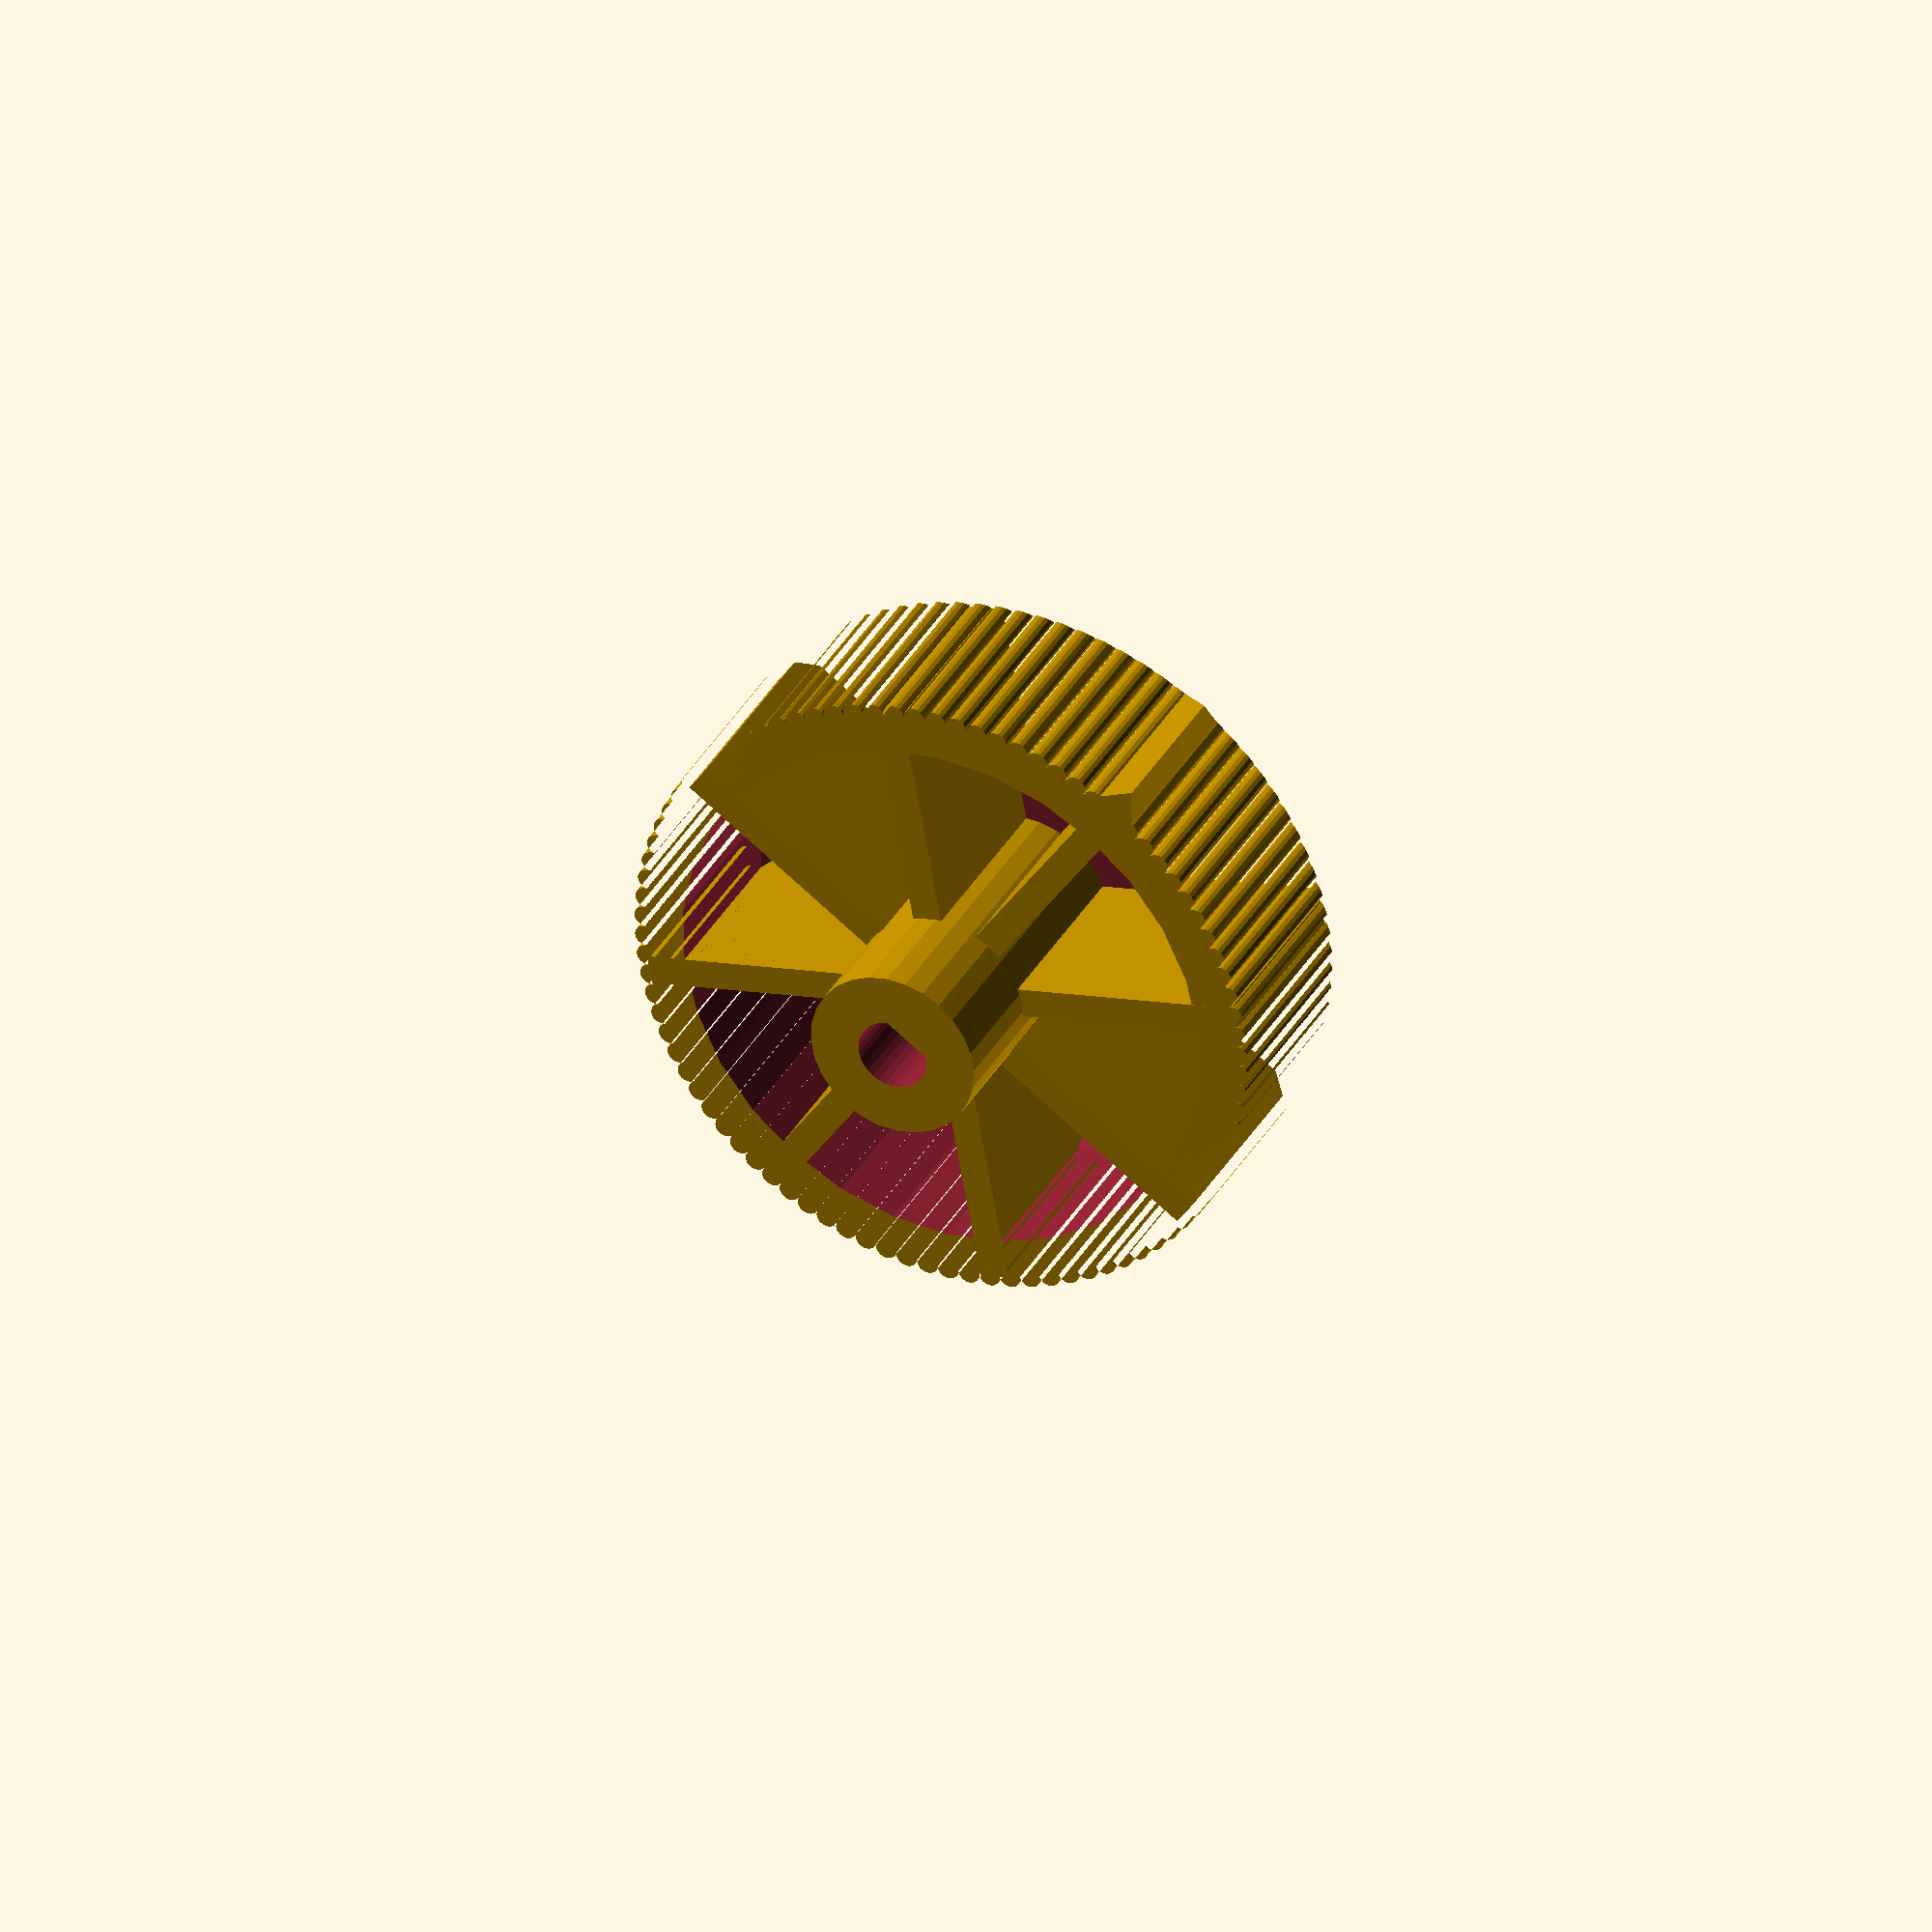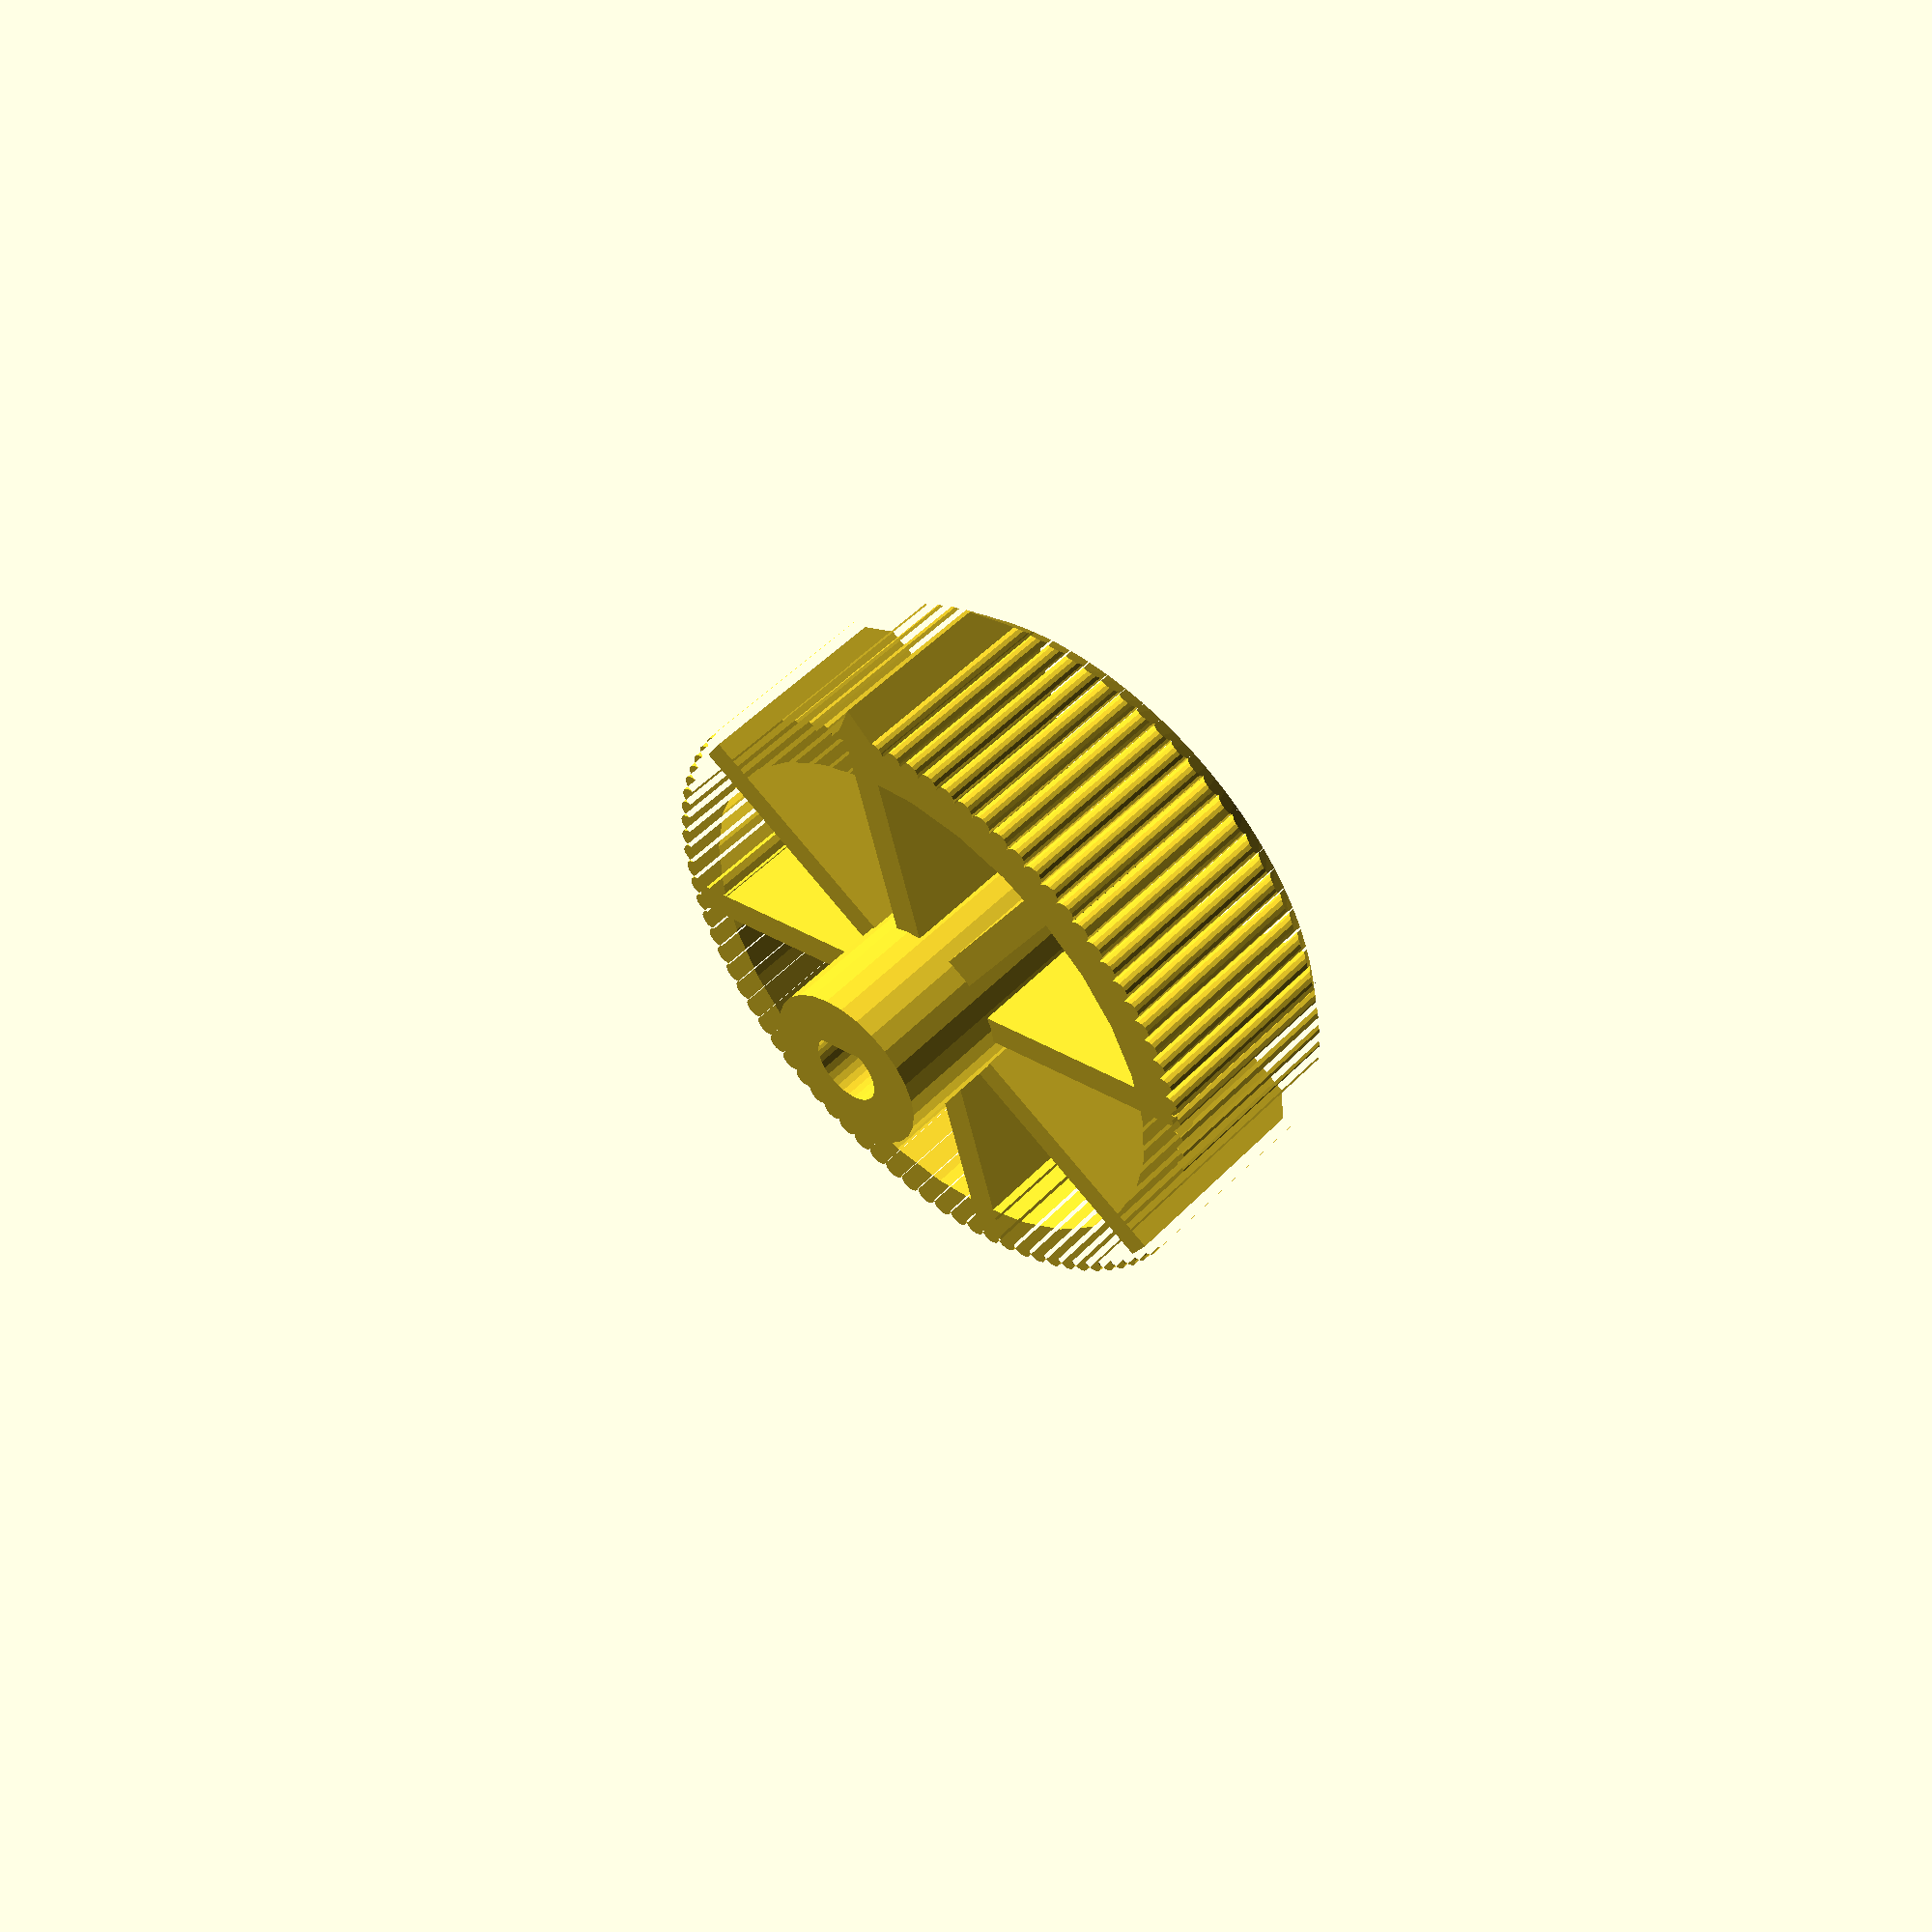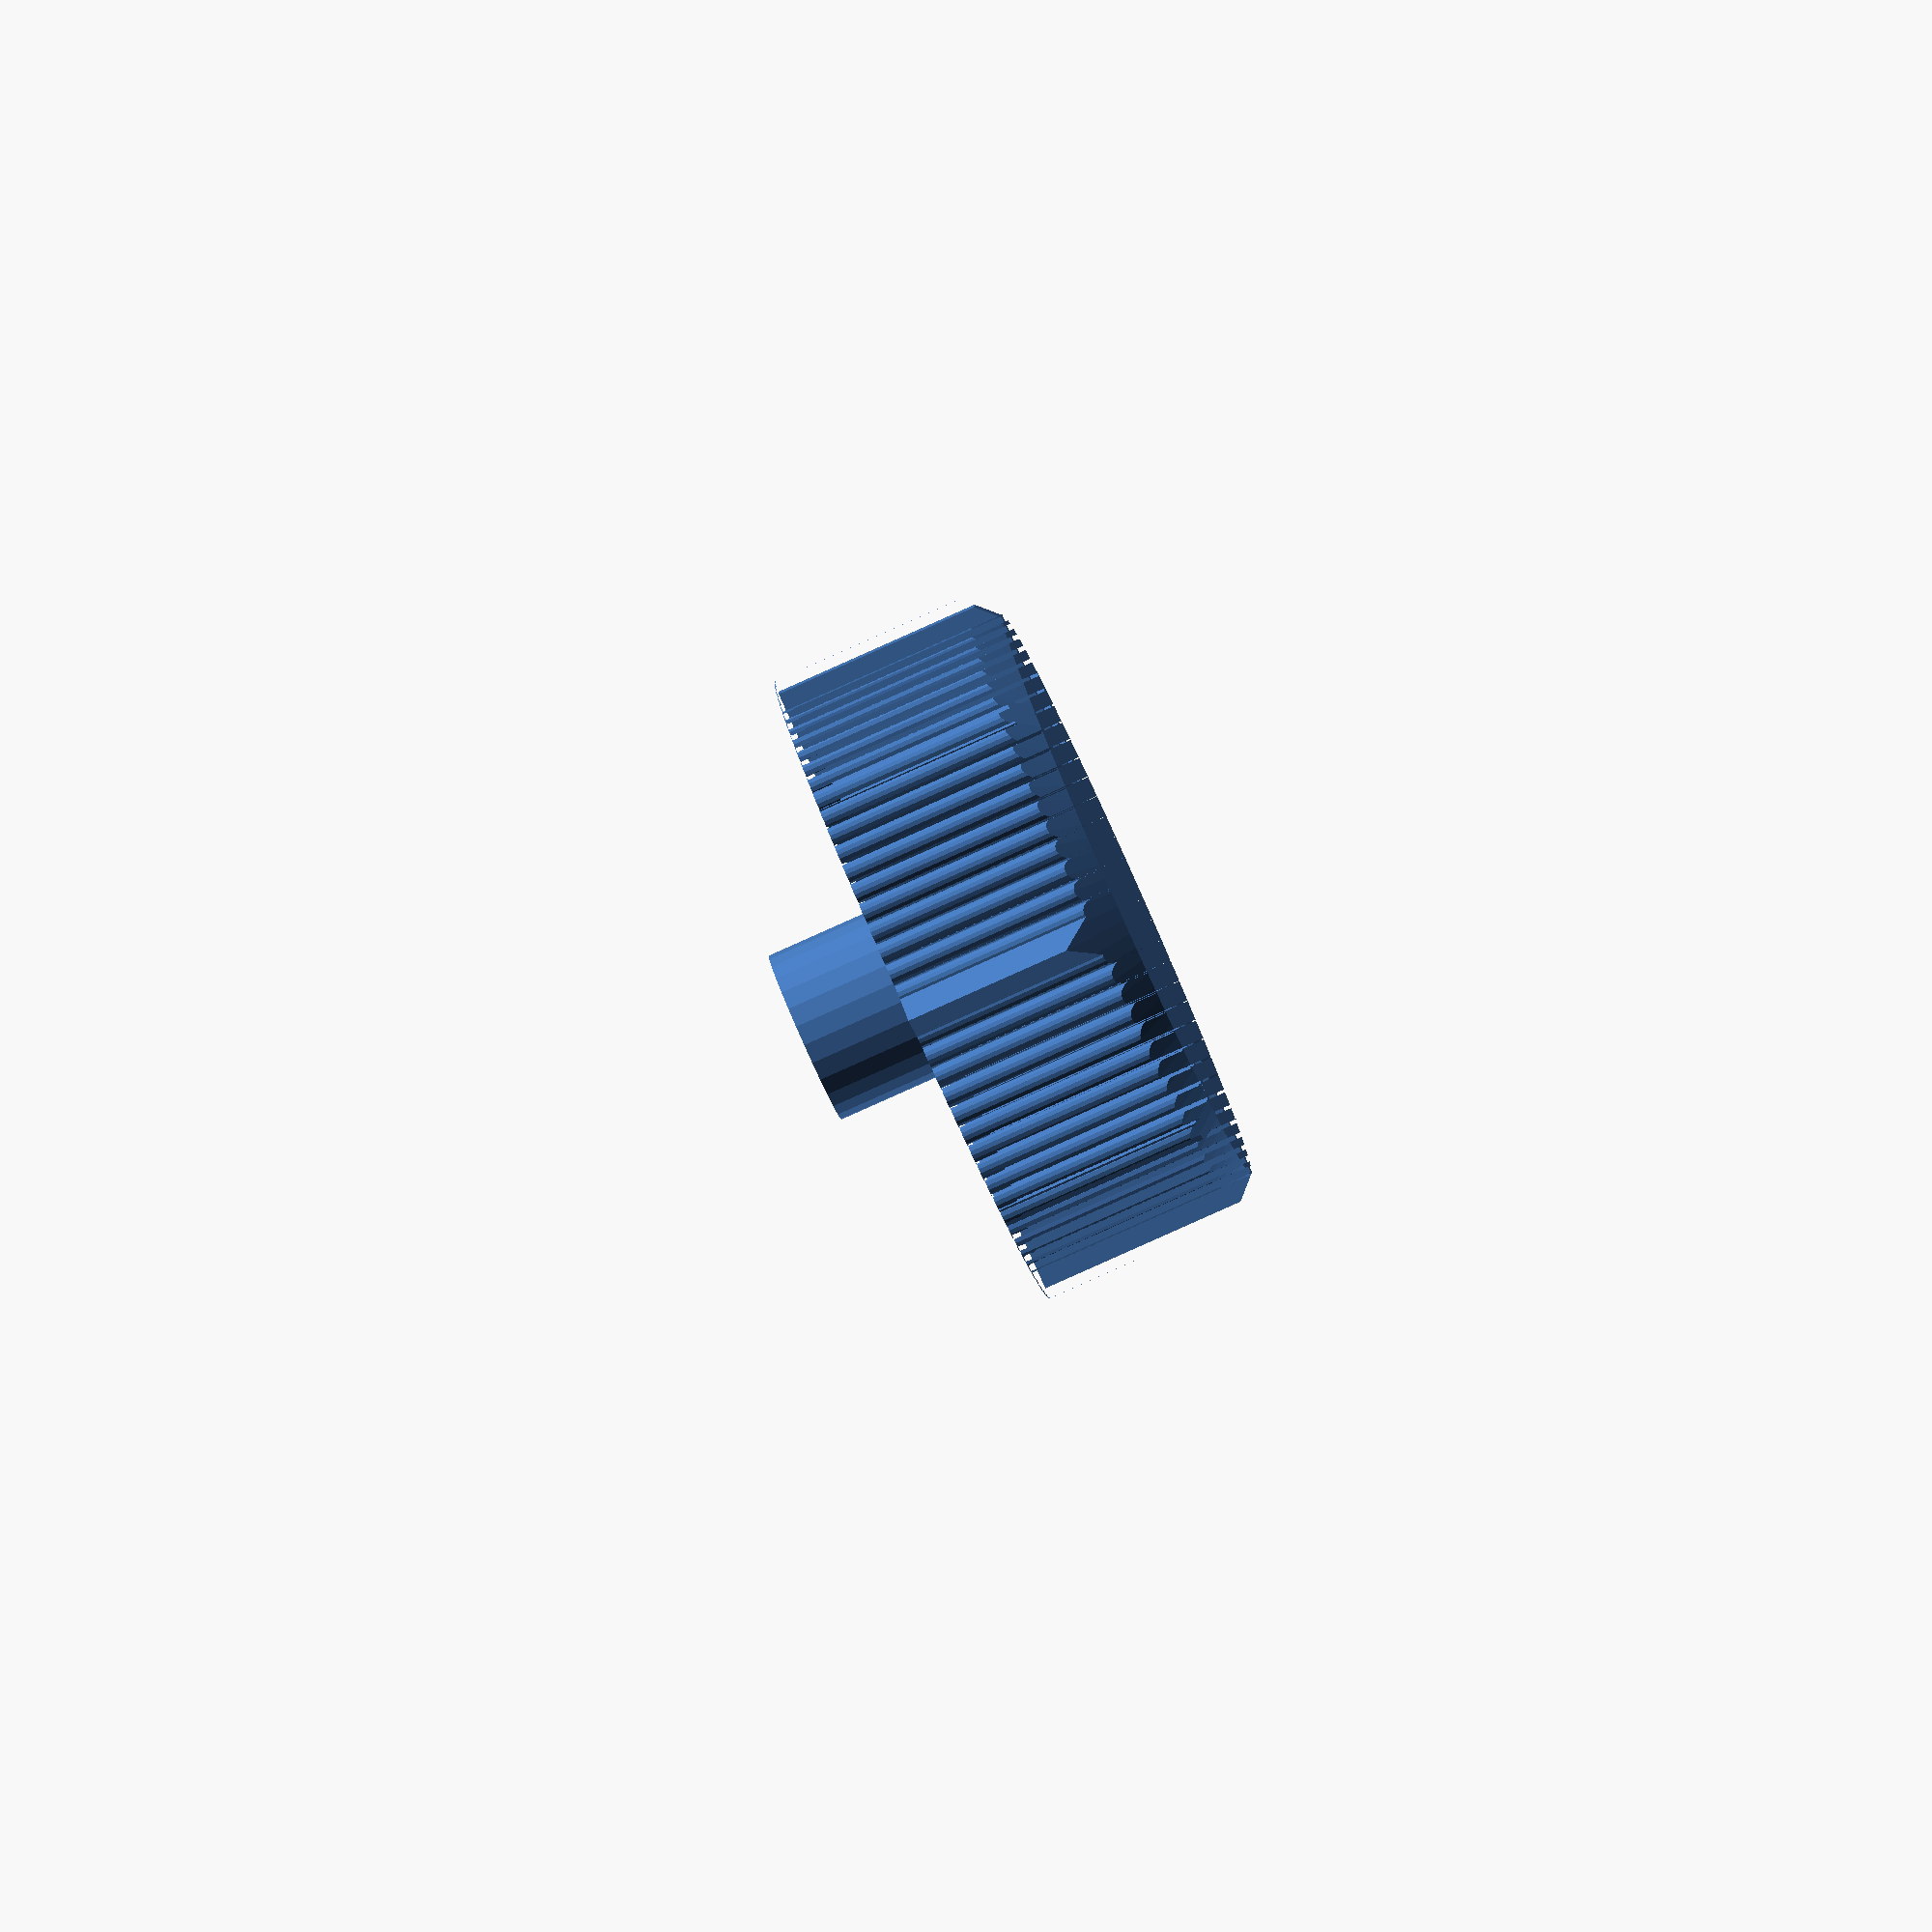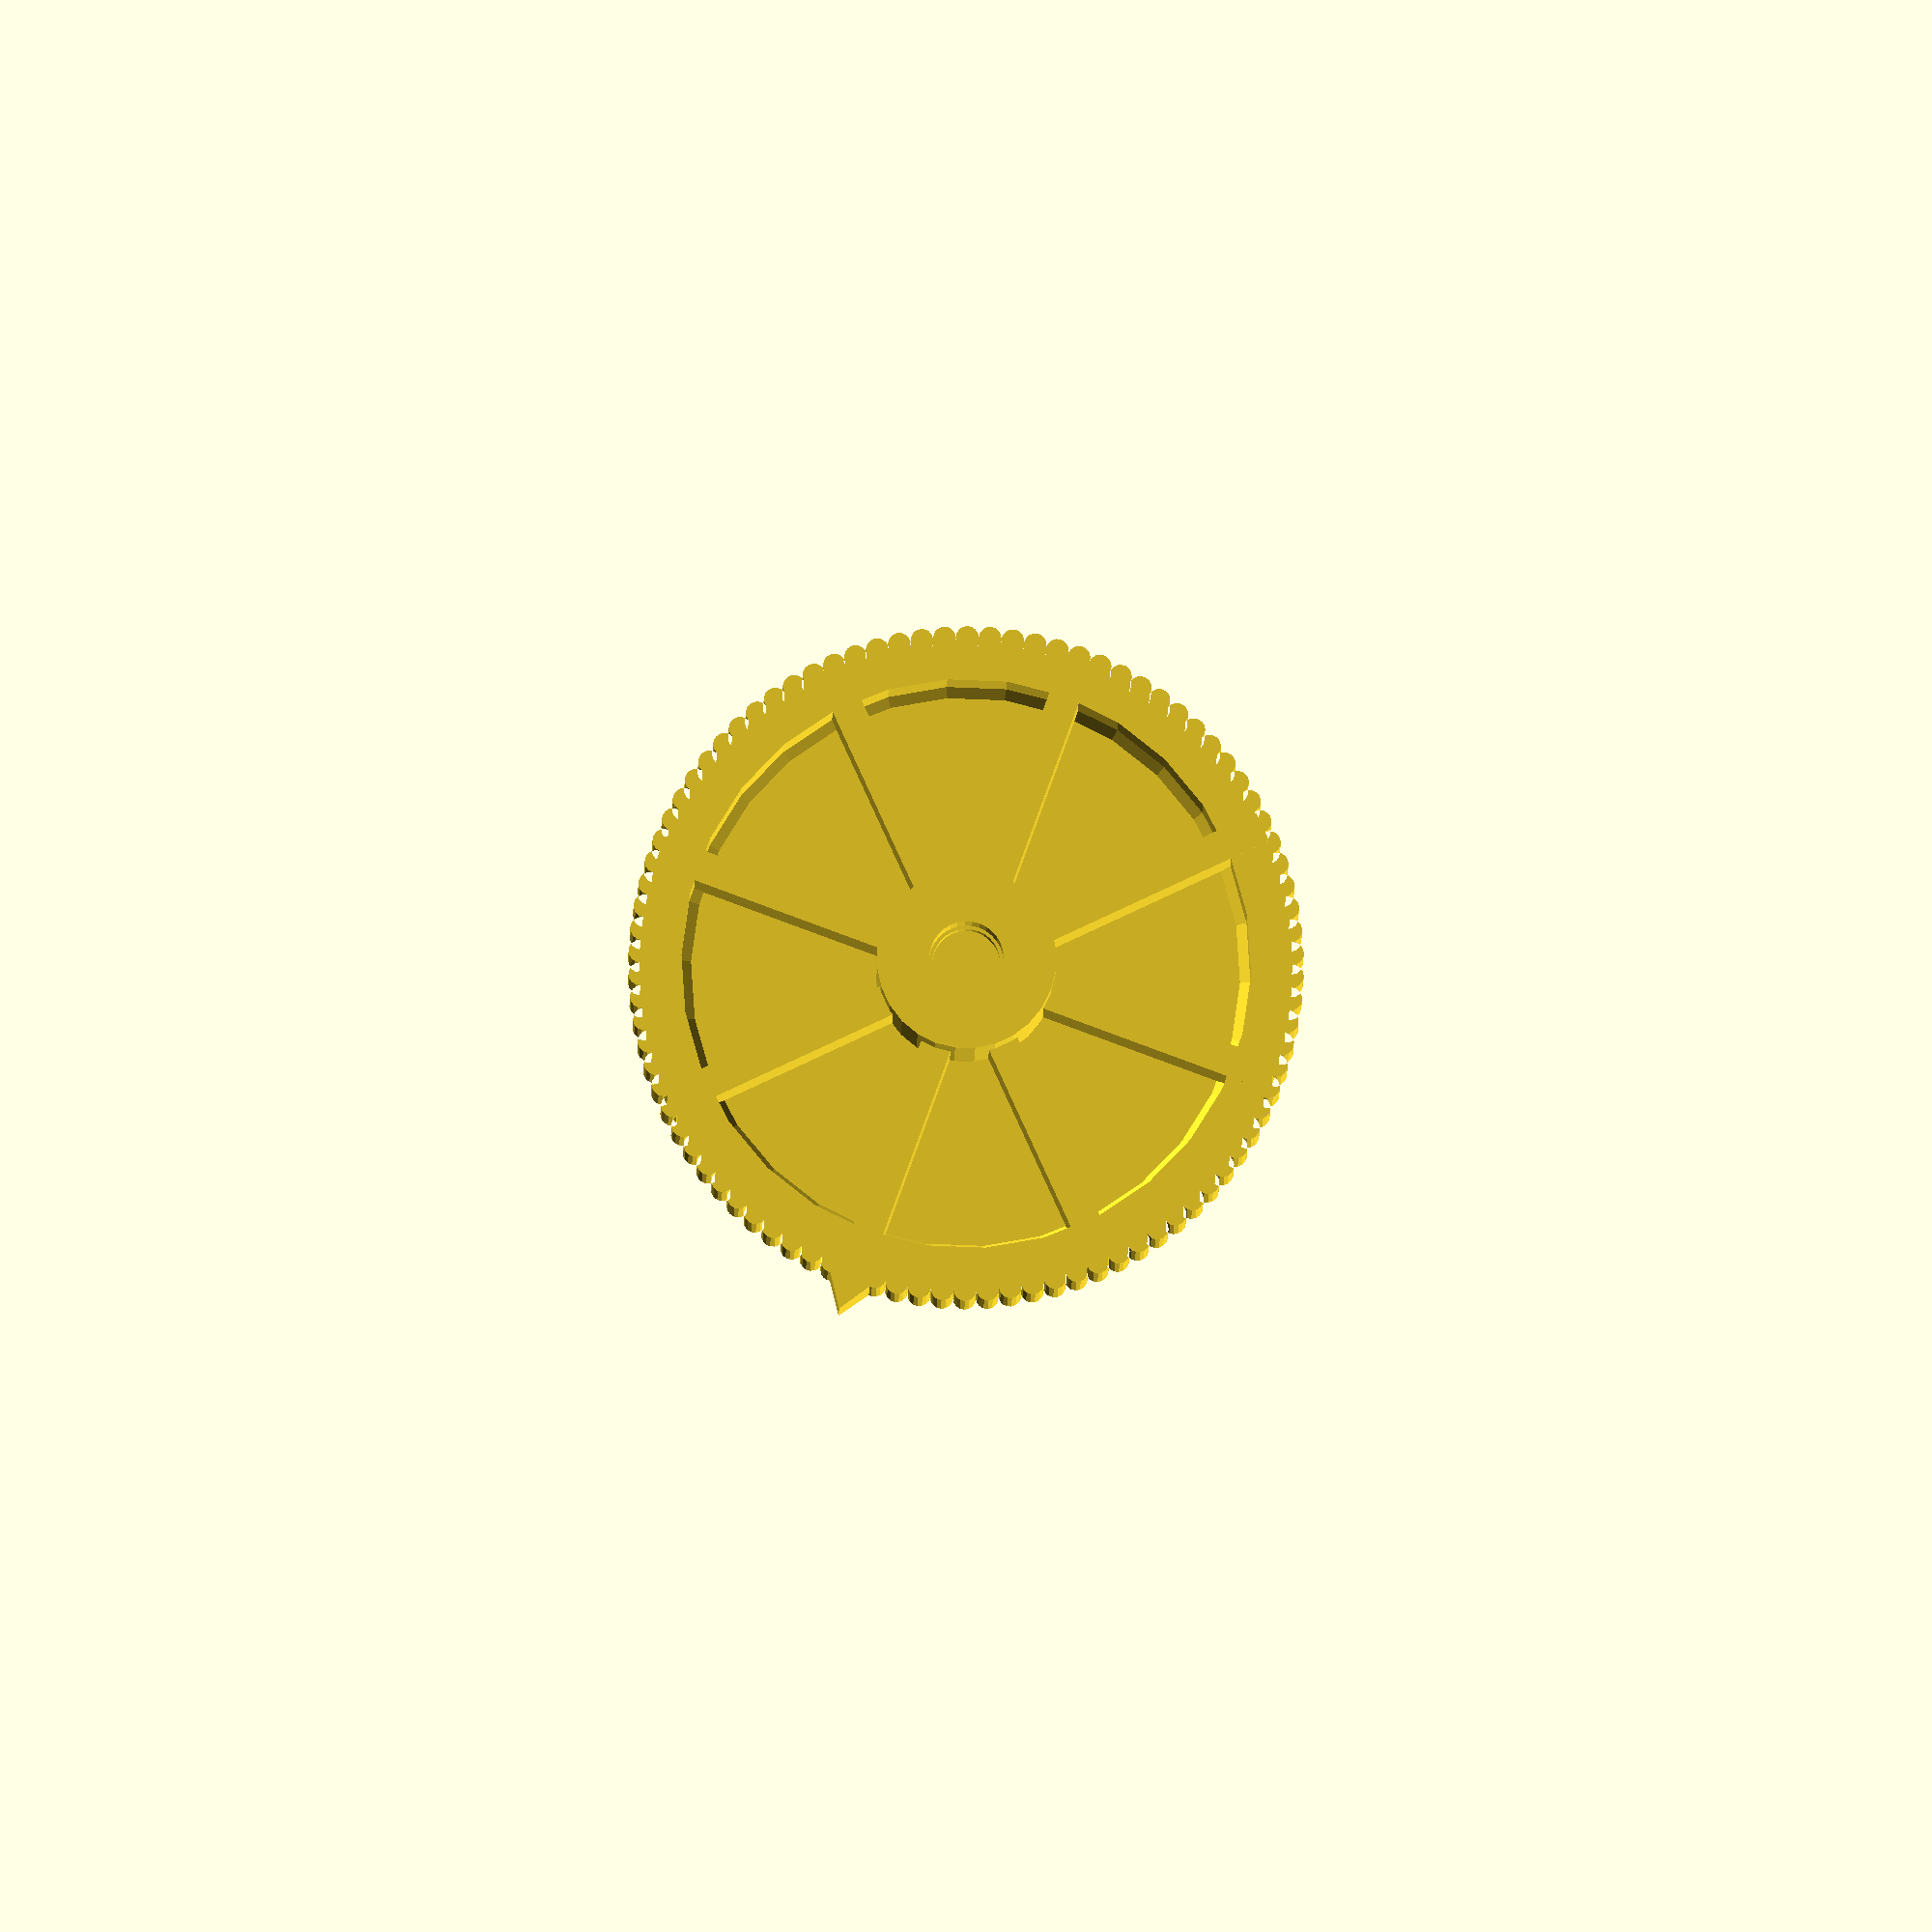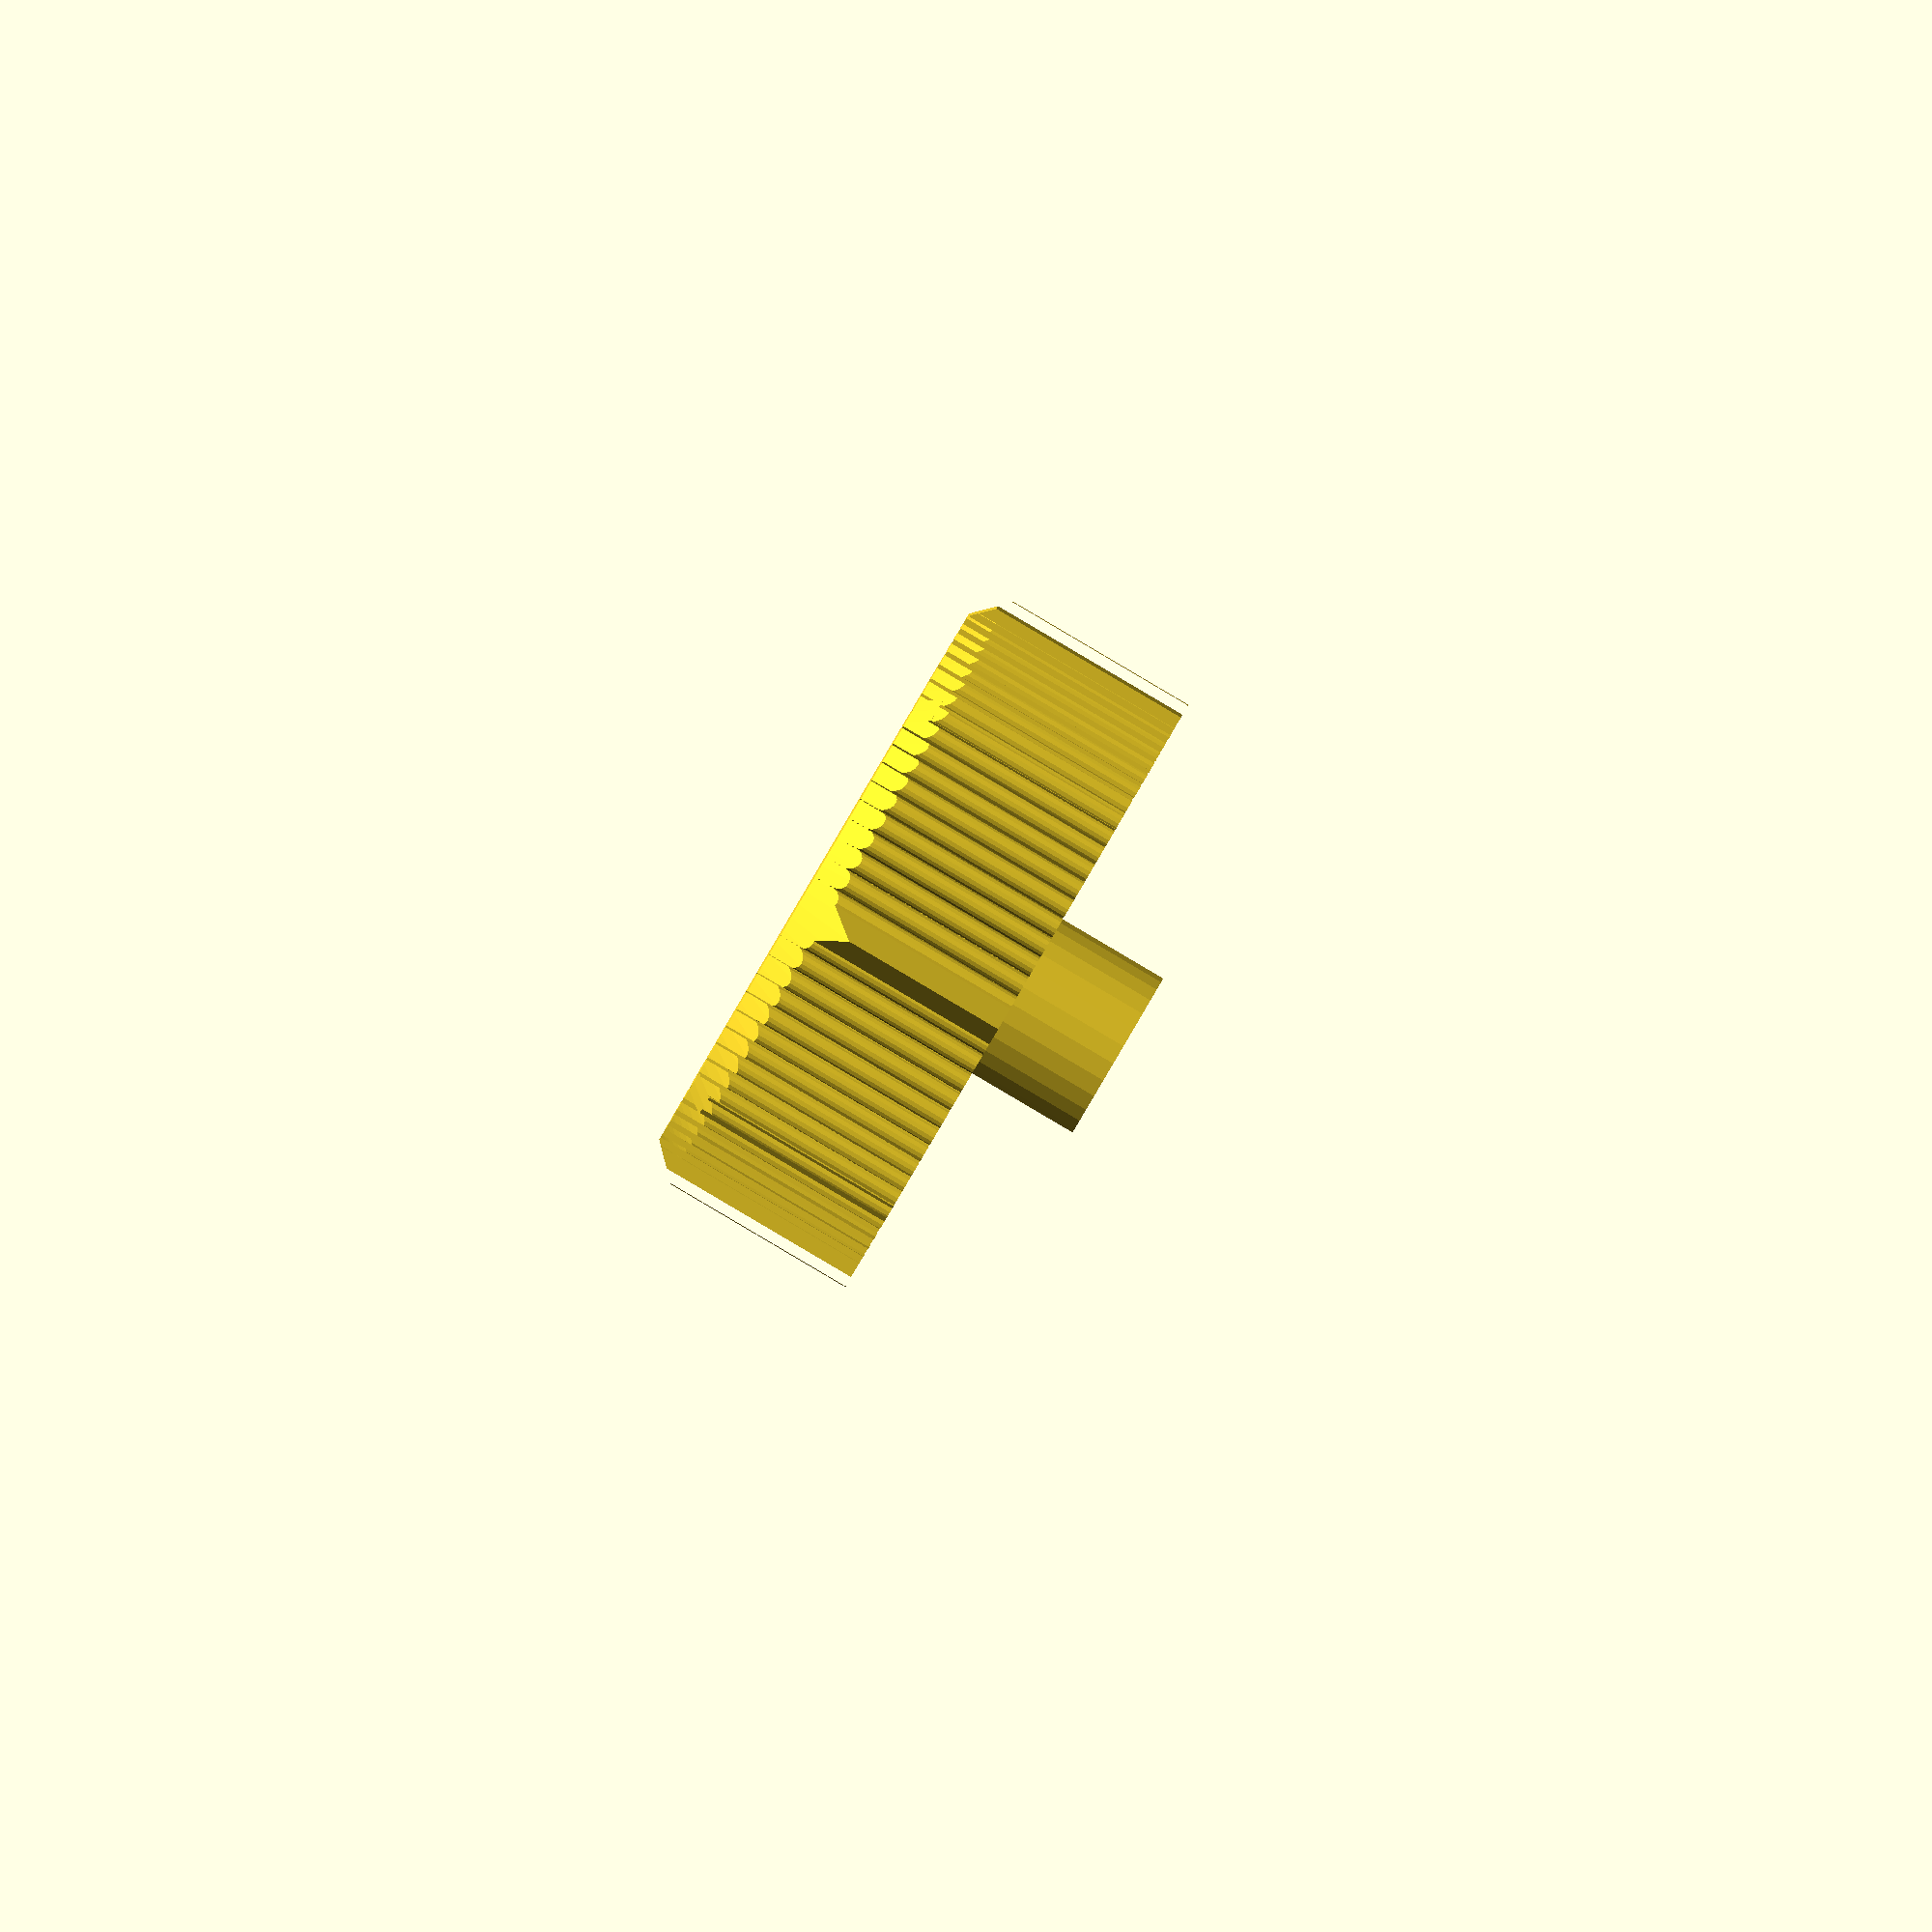
<openscad>
shaft = 14.65;
wellDiameter = 20.33;
wellDepth = 9.82;
metalLinerLength = 10;

height = 34;

shaftDiameter = 7;
shaftIncut = 1;
shaftHoleConstrict = 0.65;

generousTolerance = 1.5;
tolerance = 0.22; 

knobDiameter = 63;
knurlingAngle = 4;

outerWall = 4;
bottomWall = 3;
ribs = 8;
ribThickness = 3;
pointerAngle = 10;
pointerLength = 4;

chamfer = 2;

nudge = 0.01;

module knobProfile() {
    circle(d=knobDiameter,$fn=128);
    kd = knurlingAngle / 180 * PI * knobDiameter / 2;
    for (angle = [0:knurlingAngle:360]) rotate(angle) translate([knobDiameter/2,0]) circle(d=kd,$fn=16);
}

module shaftHole(constrict=0) {
    intersection() {
        circle(d=shaftDiameter+tolerance-constrict,$fn=32);
        translate([-shaftIncut-constrict*shaftIncut/shaftDiameter,0]) square(shaftDiameter+tolerance,center=true);
    }
}

module main() {
    outerHeight = height-wellDepth-generousTolerance;
    intersection() {
                    cylinder(r1=knobDiameter/2-chamfer,r2=knobDiameter/2-chamfer+height,h=height,$fn=128);
    difference() {
        union() {
            difference() {
                linear_extrude(height=outerHeight) knobProfile();
                translate([0,0,bottomWall]) intersection() 
                { 
                    cylinder(d=knobDiameter-outerWall*2,h=height+nudge-bottomWall);
                    cylinder(d1=knobDiameter-outerWall*2-chamfer,d2=knobDiameter-outerWall*2-chamfer+height, h=height);
                }
            }
            linear_extrude(height=height-wellDepth-generousTolerance)
            polygon([knobDiameter/2*[cos(pointerAngle/2),-sin(pointerAngle/2)],
            [knobDiameter/2+pointerLength,0],
            knobDiameter/2*[cos(pointerAngle/2),sin(pointerAngle/2)]]);
            linear_extrude(height=height) circle(d=wellDiameter-generousTolerance*2);
            for (i=[0:ribs-1]) let(angle=i/ribs*360) rotate([0,0,angle]) translate([0,-ribThickness/2,0]) cube([knobDiameter/2,ribThickness,height-wellDepth-generousTolerance]);
        }
        translate([0,0,height+nudge-shaft]) { linear_extrude(height=shaft) shaftHole(constrict=shaftHoleConstrict);
            translate([0,0,shaft-metalLinerLength]) linear_extrude(height=metalLinerLength+nudge) shaftHole(0);
        }
    }
}
}

module test() {
    h = 20;
    linear_extrude(height=20)
    difference() {
        circle(d=wellDiameter-2*generousTolerance);
        shaftHole();
    }
    linear_extrude(height=h-wellDepth-generousTolerance) {
        difference() {
            circle(d=40,$fn=6);
            shaftHole();
        }
    }
}

main();
//test();
</openscad>
<views>
elev=146.2 azim=124.7 roll=155.3 proj=o view=solid
elev=129.3 azim=74.6 roll=138.1 proj=p view=solid
elev=83.8 azim=88.5 roll=114.1 proj=o view=solid
elev=182.4 azim=290.2 roll=180.2 proj=o view=solid
elev=89.7 azim=84.3 roll=239.5 proj=o view=wireframe
</views>
